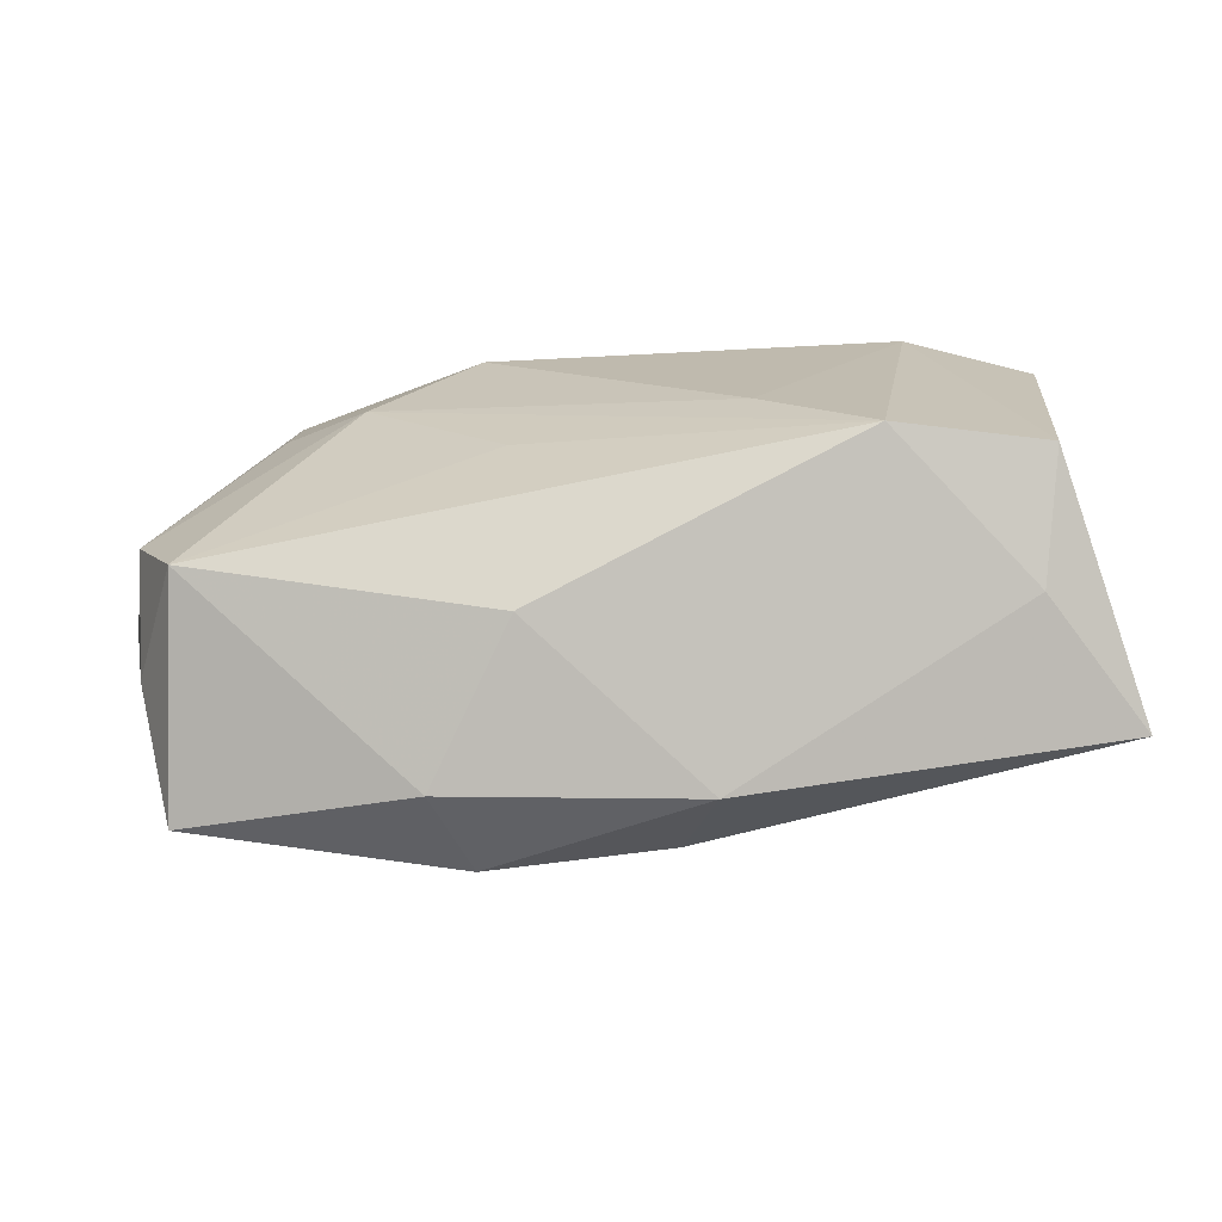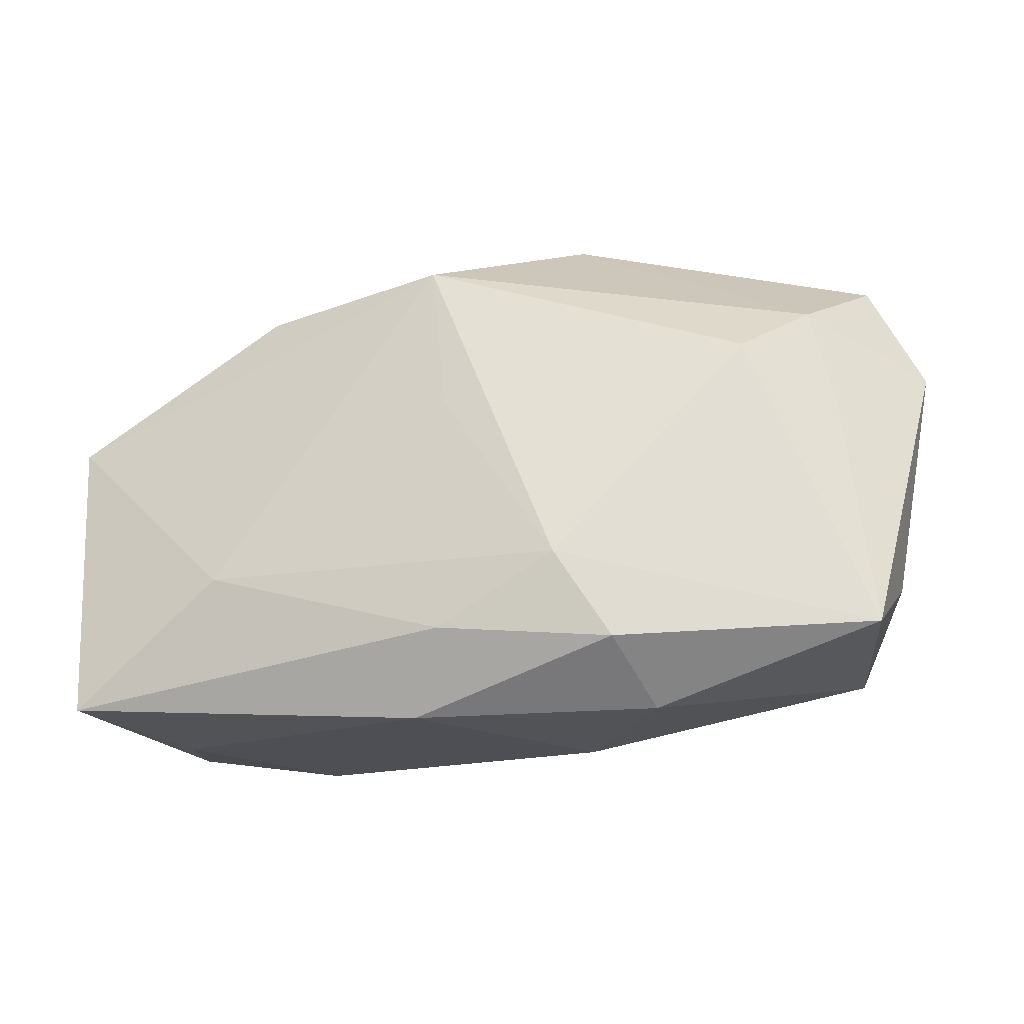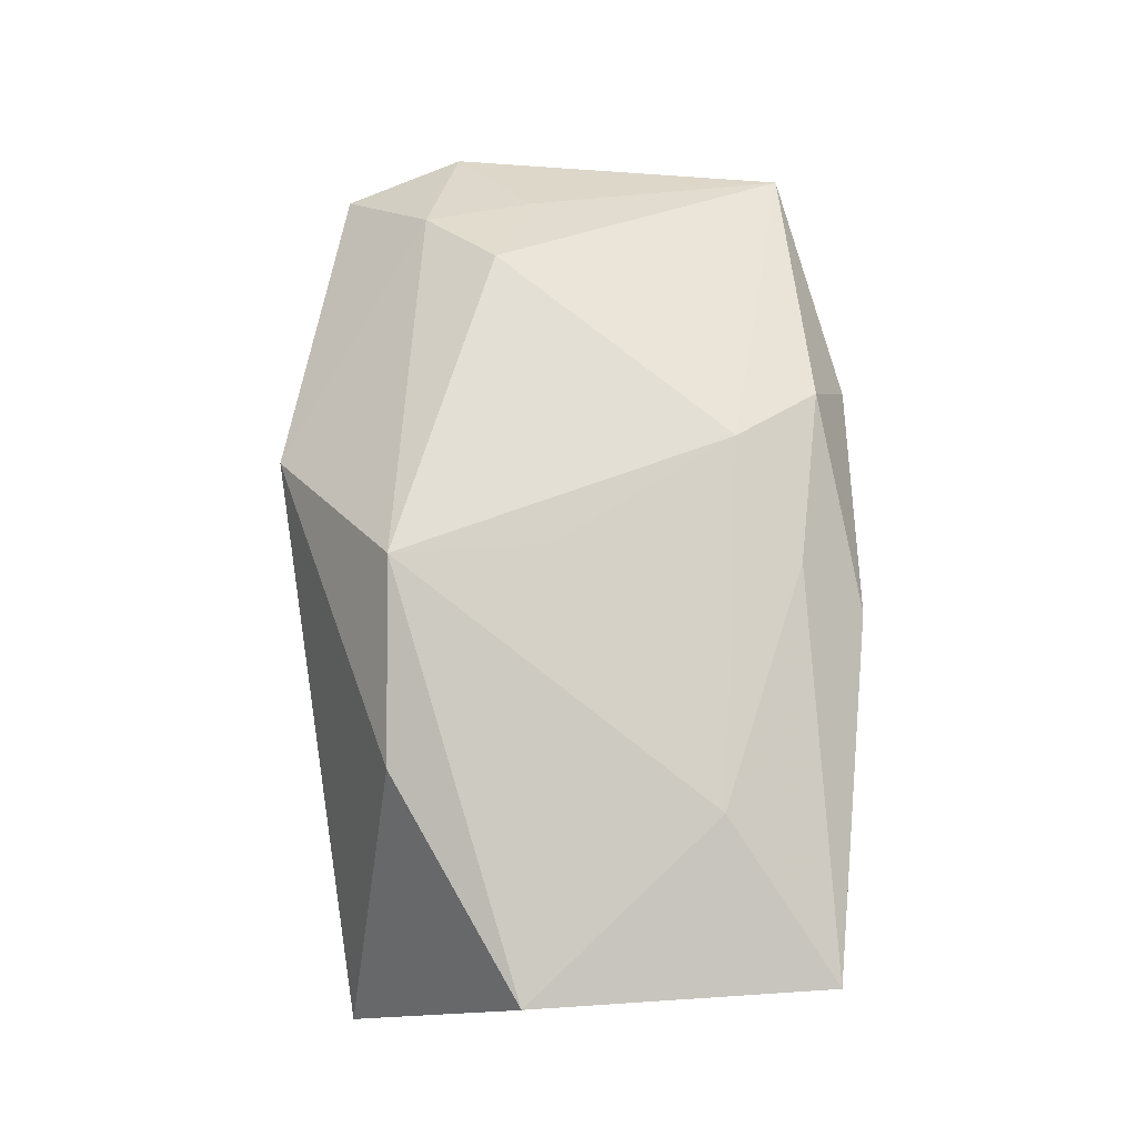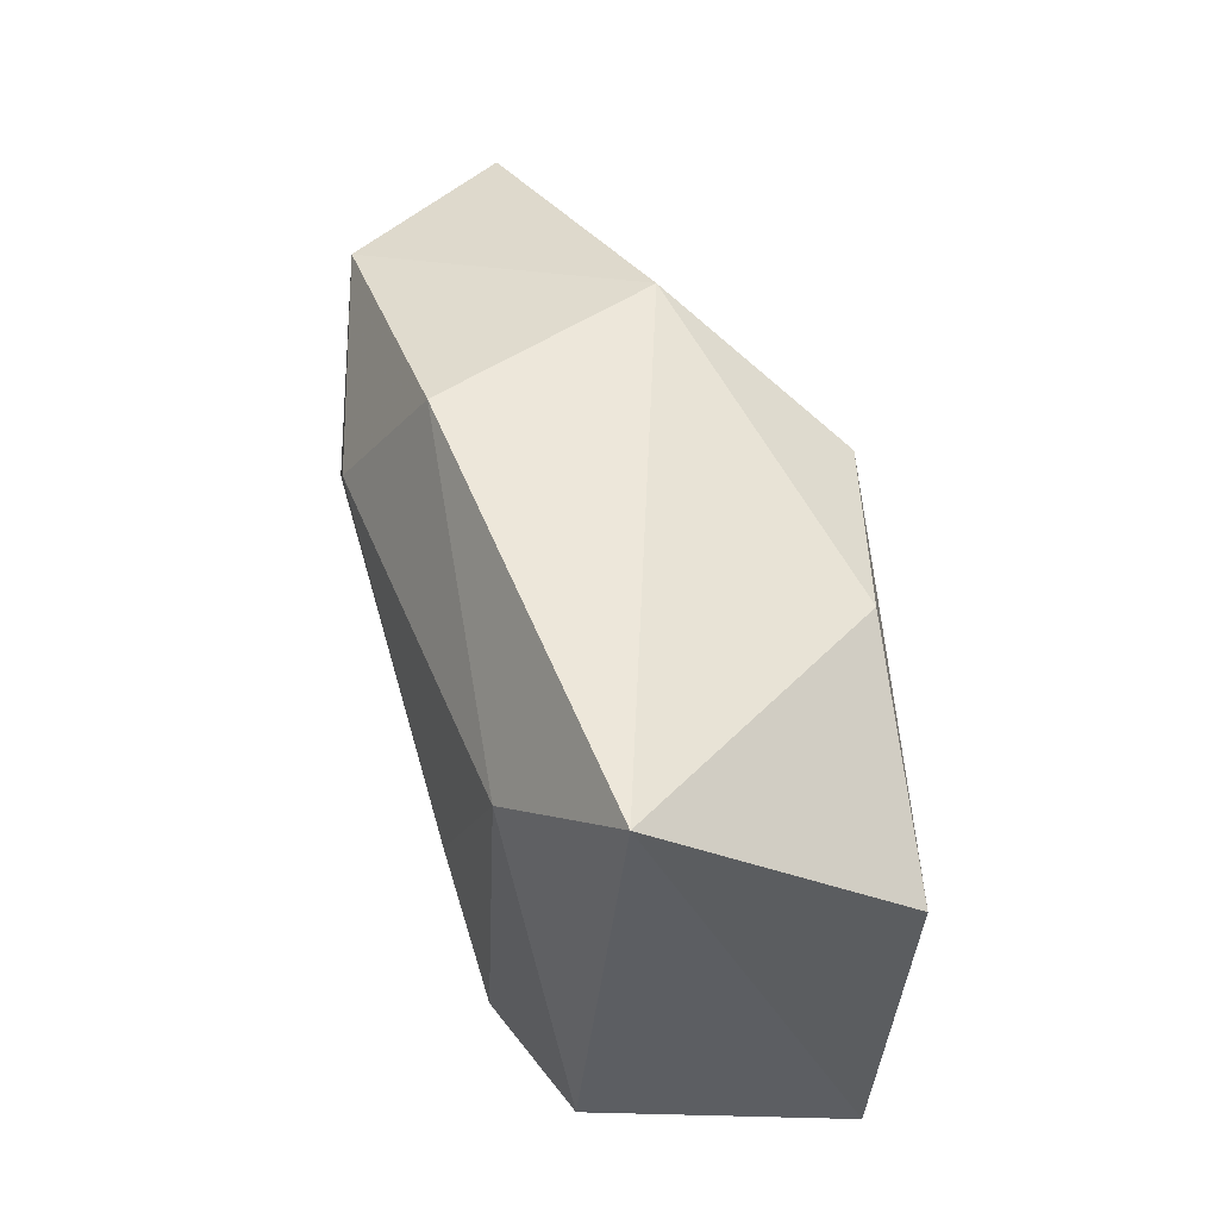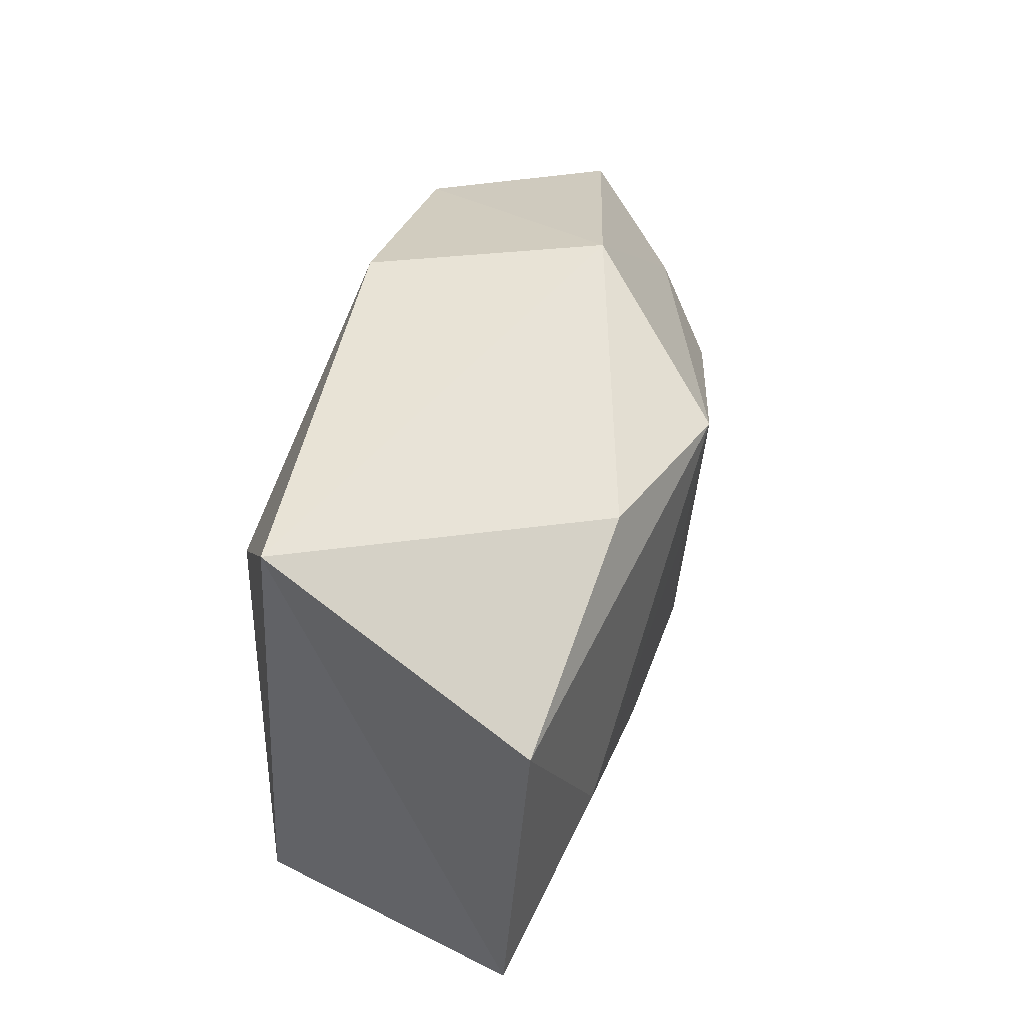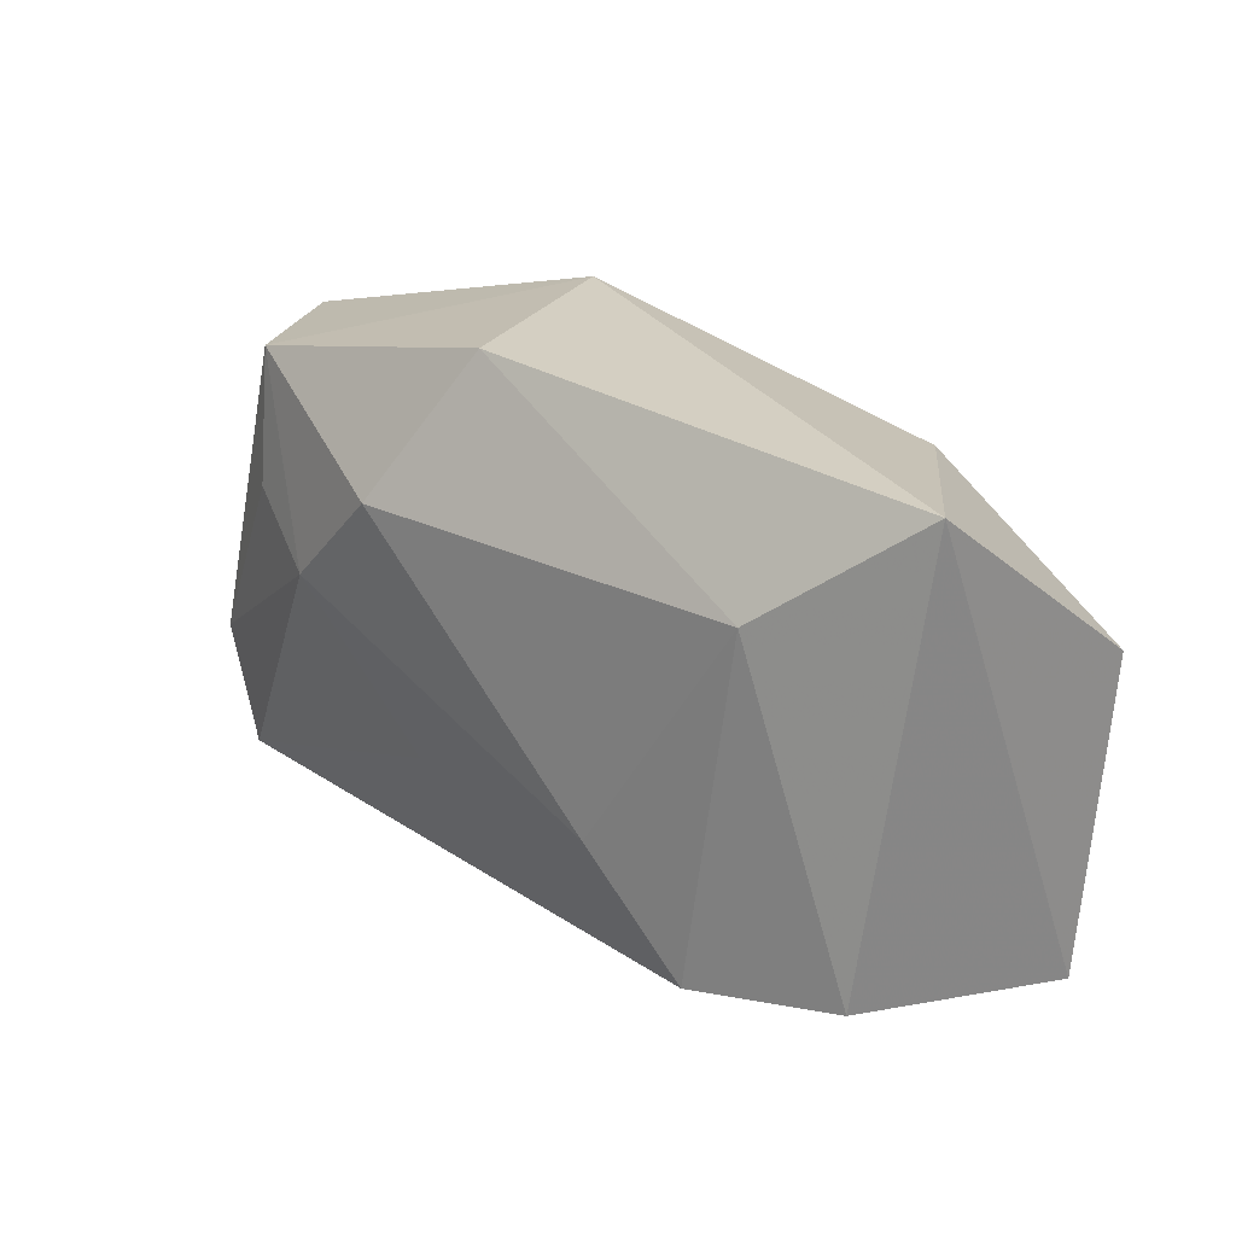
<metadata>
{"format":"obj","ext":"obj","renderer":"f3d","projection":"perspective","resolution":1024,"background":"white","views":[{"elev":-73.8,"azim":-176.8,"up":"+Y"},{"elev":-32.6,"azim":9.0,"up":"+Y"},{"elev":71.1,"azim":-92.1,"up":"+Z"},{"elev":45.6,"azim":-111.4,"up":"+Y"},{"elev":35.5,"azim":-80.8,"up":"+Y"},{"elev":22.2,"azim":-141.0,"up":"+Y"}]}
</metadata>
<code>
v 0.03438 0.002185 0.01187
v -0.00214 0.001497 0.01872
v 0.03631 -0.02121 0.01089
v -0.006187 -0.02643 0.008711
v 0.01264 -0.02289 0.01497
v -0.0332 -0.01742 -0.01518
v 0.007796 -0.01522 0.01759
v 0.02876 0.009231 -0.01268
v -0.04046 0.005287 0.009567
v 0.03486 -0.01739 -0.009307
v -0.02485 0.01196 -0.0181
v -0.02502 -0.01262 0.01309
v -0.003138 0.01534 0.0206
v 0.008382 -0.0239 -0.006007
v 0.02117 0.004112 -0.01605
v -0.03146 -0.02126 -0.004573
v 0.03902 -0.007461 -0.008179
v -0.02 -0.01884 -0.01779
v 0.03242 0.01198 0.01303
v 0.01155 0.013 -0.0181
v 0.03873 0.01981 0.005045
v -0.01064 -0.009334 -0.0181
v 0.04353 0.009079 0.004155
v 0.03896 -0.0129 0.001321
v -0.03779 0.02149 -0.01268
v 0.02896 0.02113 -0.01131
v 0.02598 0.005497 0.01794
v -0.02037 0.0161 0.01419
v -0.03935 -0.02218 0.007071
v -0.003216 -0.02059 0.01474
v 0.008765 -0.009151 -0.0154
v 0.01019 0.02601 0.008665
v 0.00373 0.02572 -0.01273
v 0.01577 -0.02643 0.007264
f 13 7 27
f 27 7 3
f 28 9 13
f 25 9 28
f 29 9 25
f 20 11 33
f 33 11 25
f 3 7 5
f 1 3 23
f 1 27 3
f 23 3 24
f 3 10 24
f 18 10 14
f 22 11 20
f 18 11 22
f 20 15 22
f 22 15 18
f 4 29 16
f 16 14 4
f 18 14 16
f 13 9 12
f 9 29 12
f 13 27 19
f 19 1 23
f 27 1 19
f 21 19 23
f 30 29 4
f 4 5 30
f 30 5 7
f 7 12 30
f 30 12 29
f 23 24 17
f 17 24 10
f 10 15 17
f 15 8 17
f 31 10 18
f 18 15 31
f 31 15 10
f 4 14 34
f 34 5 4
f 3 5 34
f 34 10 3
f 34 14 10
f 32 33 25
f 32 28 13
f 25 28 32
f 13 19 32
f 19 21 32
f 6 29 25
f 6 16 29
f 18 16 6
f 25 11 6
f 6 11 18
f 2 7 13
f 13 12 2
f 2 12 7
f 20 33 26
f 26 21 23
f 33 32 26
f 26 32 21
f 23 17 26
f 26 17 8
f 26 15 20
f 26 8 15

</code>
